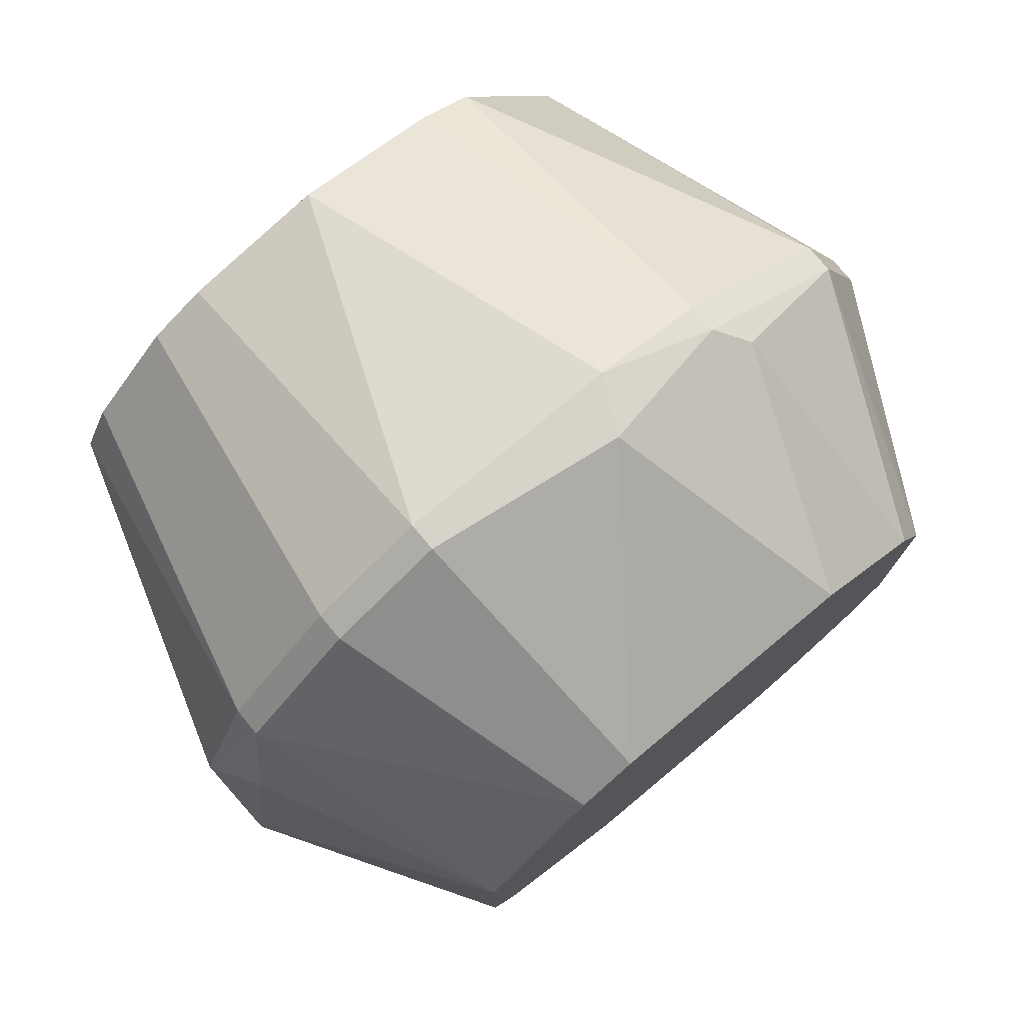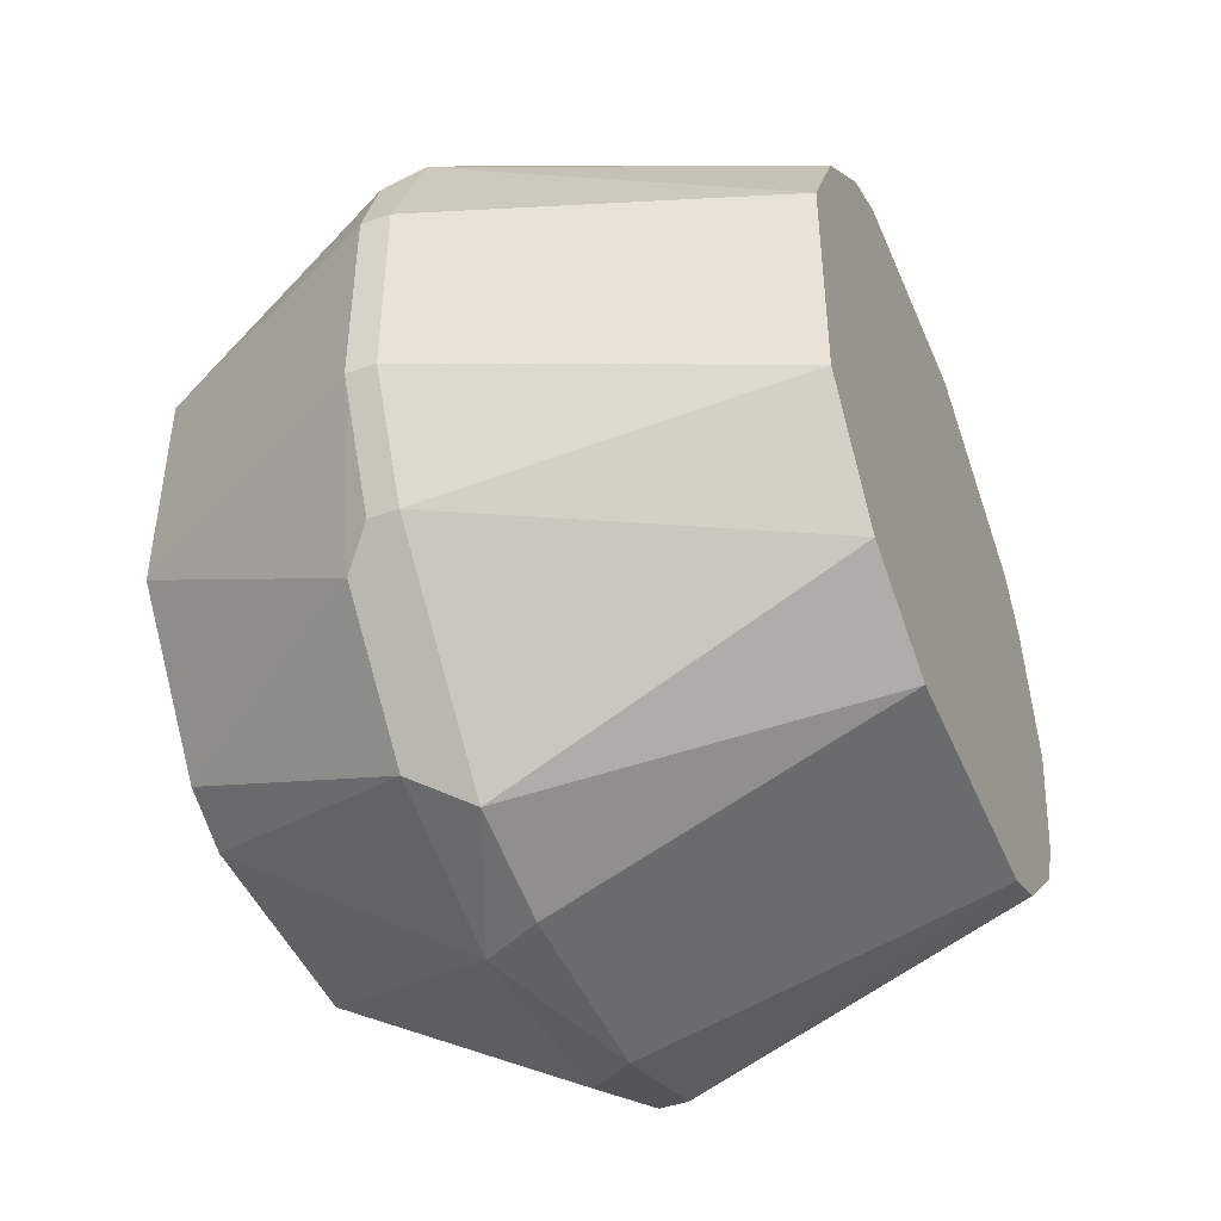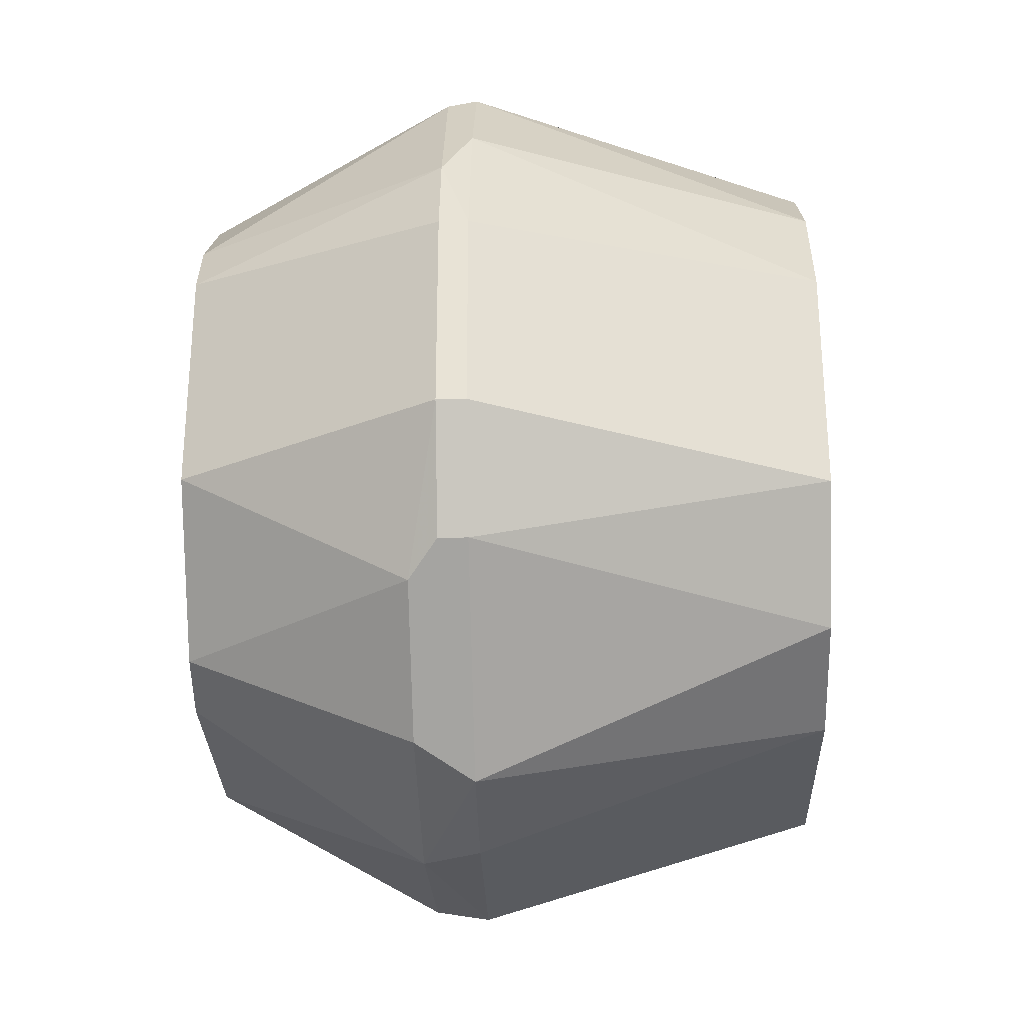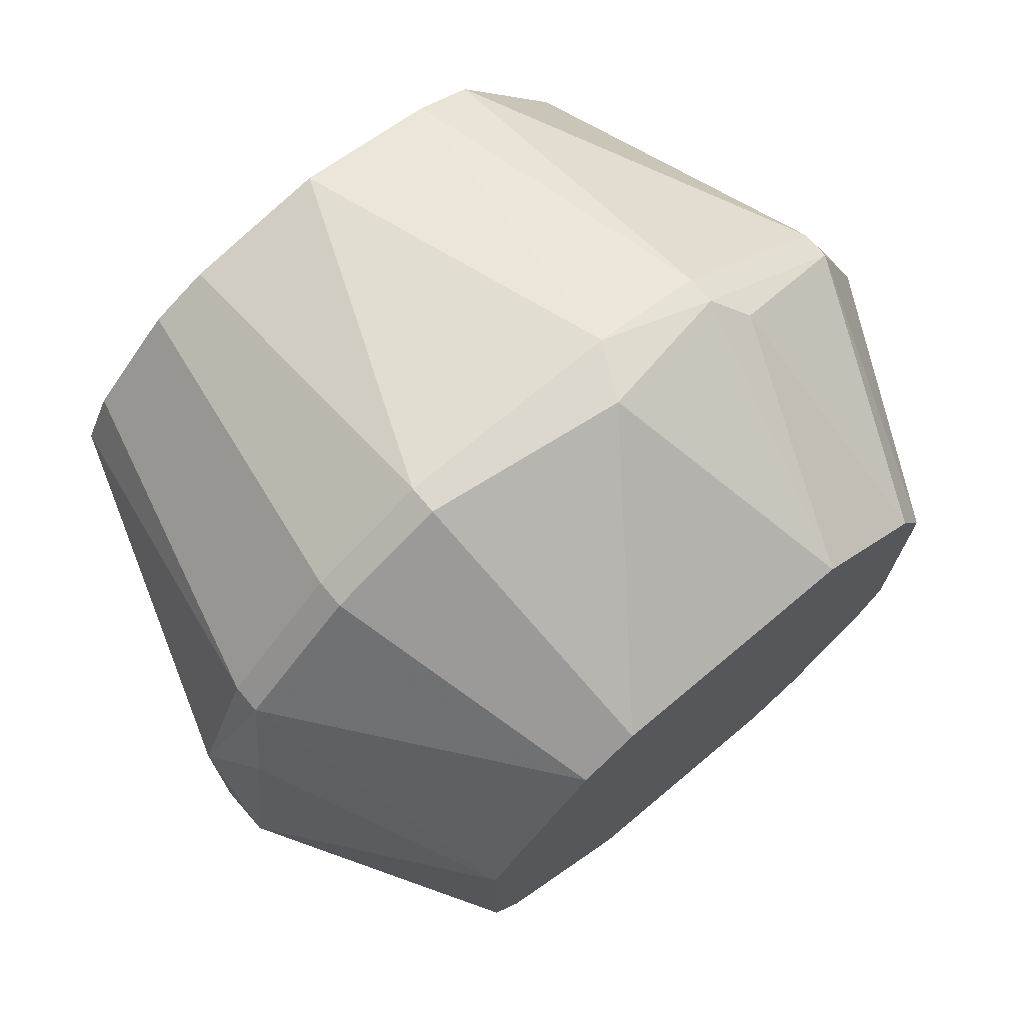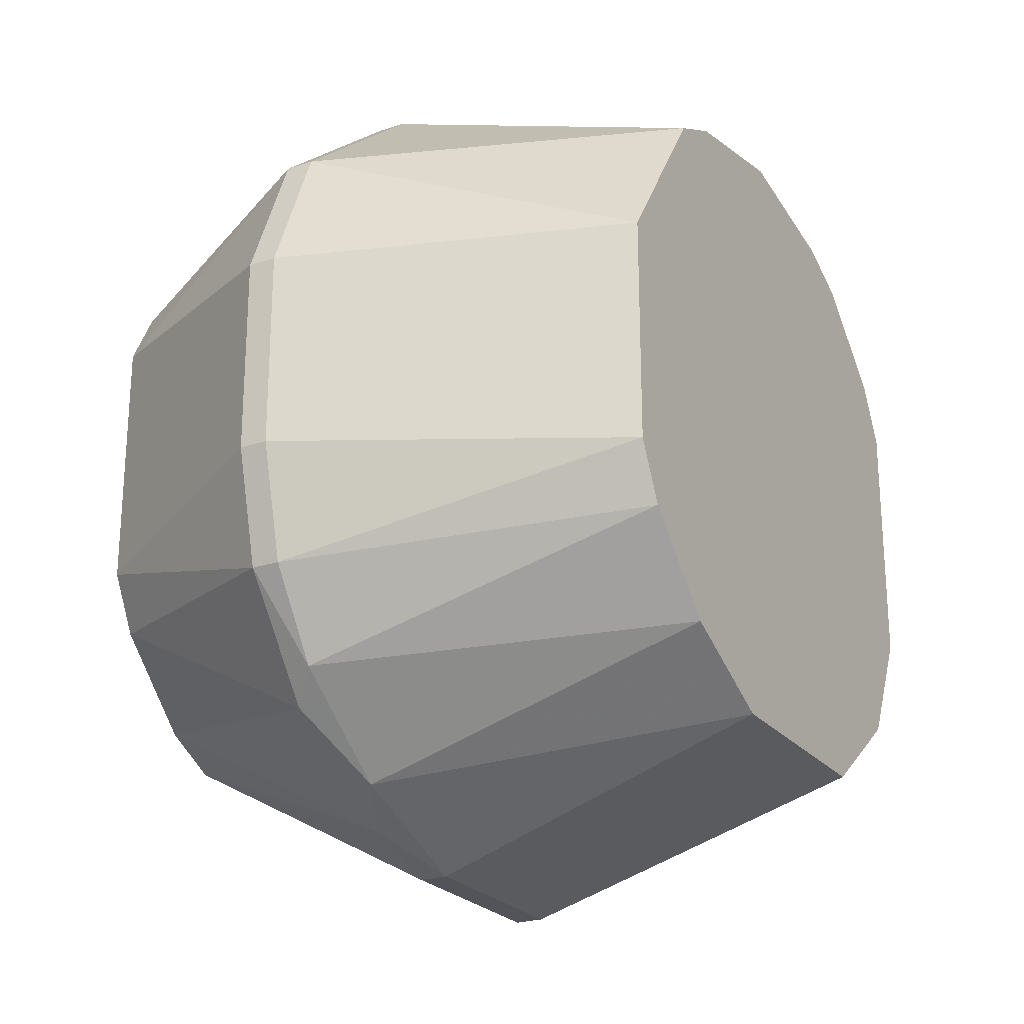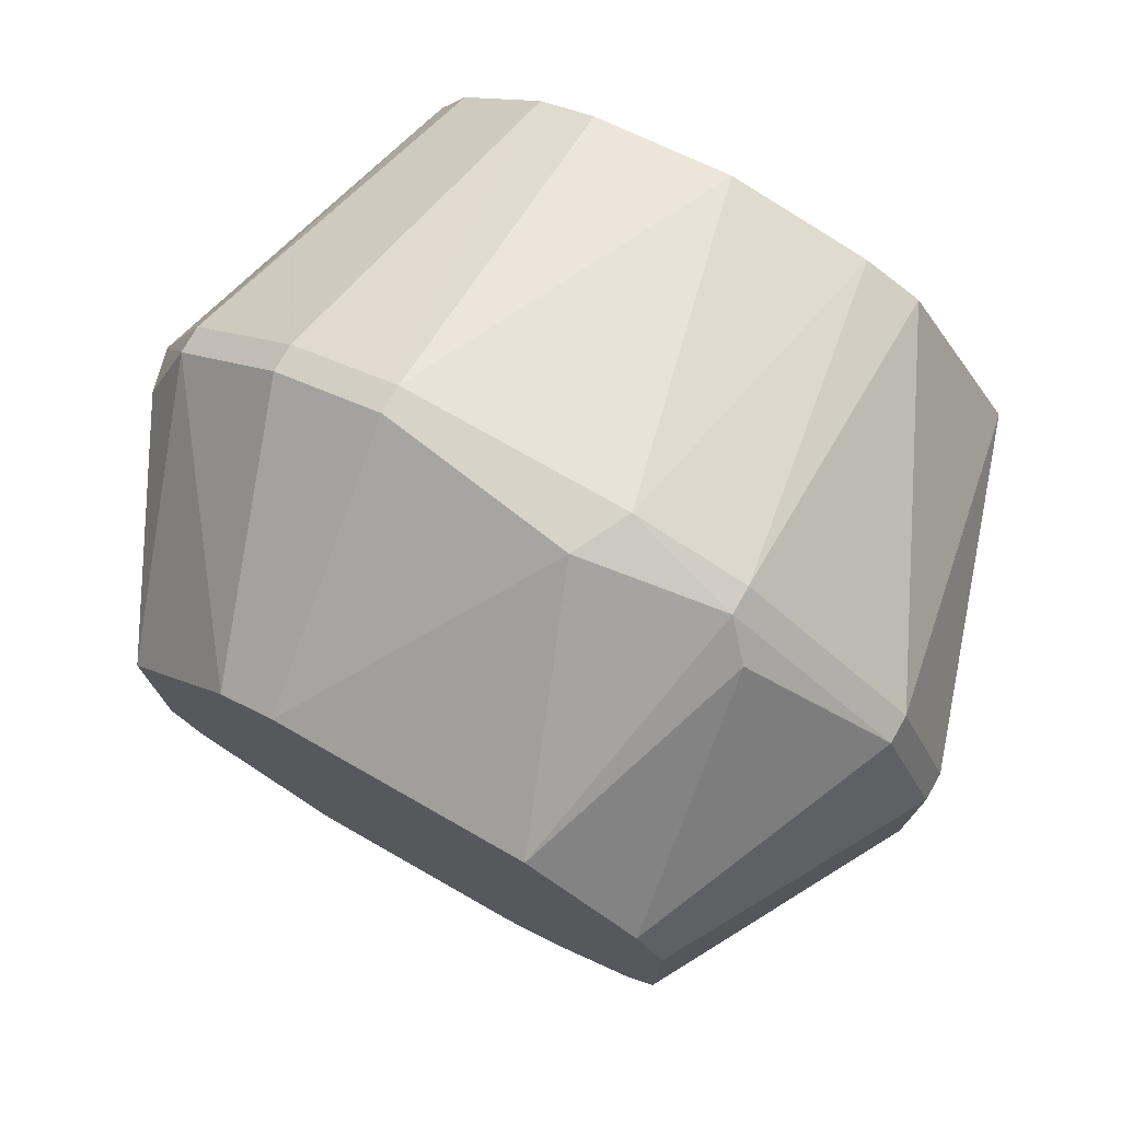
<metadata>
{"format":"obj","ext":"obj","renderer":"f3d","projection":"perspective","resolution":1024,"background":"white","views":[{"elev":76.8,"azim":50.2,"up":"+Z"},{"elev":-45.8,"azim":-158.0,"up":"+Y"},{"elev":-28.6,"azim":-178.2,"up":"+Y"},{"elev":72.4,"azim":50.0,"up":"+Z"},{"elev":-23.9,"azim":-150.7,"up":"+Z"},{"elev":75.8,"azim":119.6,"up":"+Z"}]}
</metadata>
<code>
v 0.04207 0.02575 -0.009203
v 0.04207 0.001531 -0.01997
v 0.04207 -0.00385 -0.01728
v 0.04207 0.01498 -0.01862
v 0.04207 0.02709 0.005595
v 0.04207 0.02709 -0.003817
v 0.04207 0.000188 0.0204
v 0.04207 0.0244 0.01232
v 0.04207 -0.005193 0.0177
v 0.04207 -0.01057 0.01232
v 0.04207 0.02171 -0.01458
v 0.04207 0.01633 0.01905
v 0.04207 0.01095 -0.01997
v 0.04341 0.009603 0.0204
v 0.04341 -0.01327 -0.002474
v 0.04341 -0.01192 0.008286
v 0.04341 -0.005193 -0.01593
v 0.04341 -0.01057 -0.01055
v 0.04341 0.01767 0.0177
v 0.04072 0.02575 -0.009203
v 0.04072 0.001531 -0.01997
v 0.04072 -0.00385 -0.01728
v 0.04072 -0.01327 0.005595
v 0.04072 -0.01327 -0.003817
v 0.04072 0.02709 0.005595
v 0.04072 0.02709 -0.003817
v 0.04072 -0.01192 -0.009203
v 0.04072 0.000188 0.0204
v 0.04072 0.0244 0.01232
v 0.04072 -0.005193 0.0177
v 0.04072 -0.01057 0.01232
v 0.04072 0.01633 0.01905
v 0.04072 0.01095 -0.01997
v 0.04072 0.01095 0.0204
v 0.04072 0.02305 -0.01324
v 0.04072 0.01767 -0.01728
v 0.02458 0.006912 0.01636
v 0.02458 0.02037 -0.007856
v 0.02458 -0.00654 0.00963
v 0.02458 0.000188 0.01501
v 0.02458 0.000188 -0.01458
v 0.02458 -0.005193 -0.01055
v 0.02458 -0.002502 0.01367
v 0.02458 0.02171 -0.005165
v 0.02458 0.02171 0.005595
v 0.02458 -0.007883 -0.005165
v 0.02458 -0.007883 0.006939
v 0.02458 0.01633 0.01367
v 0.02458 0.01633 -0.01189
v 0.02458 0.01095 -0.01458
v 0.02458 0.01364 0.01501
v 0.05418 0.001531 0.01367
v 0.05418 0.001531 -0.01324
v 0.05418 0.02037 -0.005165
v 0.05418 0.02037 0.006939
v 0.05418 0.01498 -0.01189
v 0.05418 -0.001159 0.01232
v 0.05418 -0.00654 -0.005165
v 0.05418 -0.00654 0.005595
v 0.05418 -0.005193 -0.007856
v 0.05418 0.01902 -0.007856
v 0.05418 0.01902 0.00963
v 0.05418 0.01229 -0.01324
v 0.05418 0.01364 0.01367
f 4 11 56
f 46 51 38
f 52 63 64
f 63 52 60
f 51 46 39
f 46 38 41
f 64 63 54
f 38 51 45
f 60 52 59
f 51 39 40
f 64 54 62
f 41 38 50
f 24 46 27
f 13 63 53
f 63 60 53
f 41 50 21
f 52 64 14
f 64 12 14
f 46 24 23
f 16 59 10
f 23 16 10
f 59 16 15
f 24 27 15
f 23 24 15
f 16 23 15
f 51 40 37
f 40 28 37
f 46 41 42
f 27 46 42
f 45 51 48
f 29 45 48
f 14 12 34
f 28 14 34
f 51 37 34
f 37 28 34
f 38 45 44
f 45 26 44
f 39 46 47
f 46 23 47
f 50 38 49
f 36 50 49
f 27 3 18
f 15 27 18
f 59 52 57
f 10 59 57
f 54 5 55
f 62 54 55
f 60 59 58
f 59 15 58
f 18 60 58
f 15 18 58
f 54 63 61
f 1 54 61
f 11 1 61
f 28 30 7
f 52 14 7
f 14 28 7
f 57 52 7
f 5 29 8
f 29 12 8
f 55 5 8
f 62 55 8
f 1 11 35
f 11 36 35
f 36 49 35
f 49 38 35
f 13 53 2
f 3 21 2
f 21 13 2
f 3 27 22
f 21 3 22
f 41 21 22
f 42 41 22
f 27 42 22
f 5 54 6
f 54 1 6
f 1 26 6
f 26 5 6
f 30 10 9
f 10 57 9
f 7 30 9
f 57 7 9
f 13 21 33
f 21 50 33
f 50 36 33
f 29 5 25
f 45 29 25
f 5 26 25
f 26 45 25
f 53 60 17
f 60 18 17
f 18 3 17
f 2 53 17
f 3 2 17
f 12 29 32
f 48 51 32
f 29 48 32
f 51 34 32
f 34 12 32
f 30 39 31
f 10 30 31
f 23 10 31
f 39 47 31
f 47 23 31
f 63 13 4
f 36 11 4
f 13 33 4
f 33 36 4
f 26 1 20
f 38 44 20
f 44 26 20
f 35 38 20
f 1 35 20
f 39 30 43
f 30 28 43
f 40 39 43
f 28 40 43
f 12 64 19
f 64 62 19
f 8 12 19
f 62 8 19
f 61 63 56
f 11 61 56
f 63 4 56

</code>
